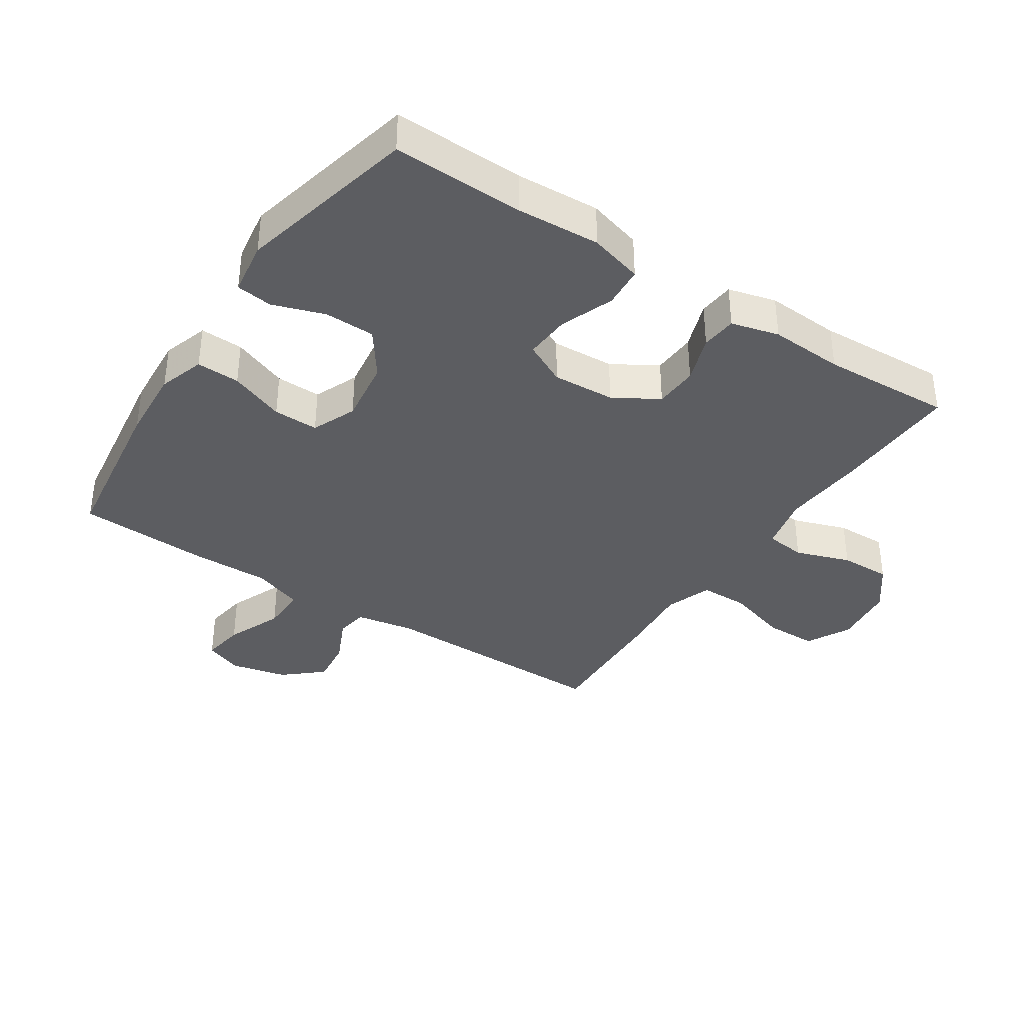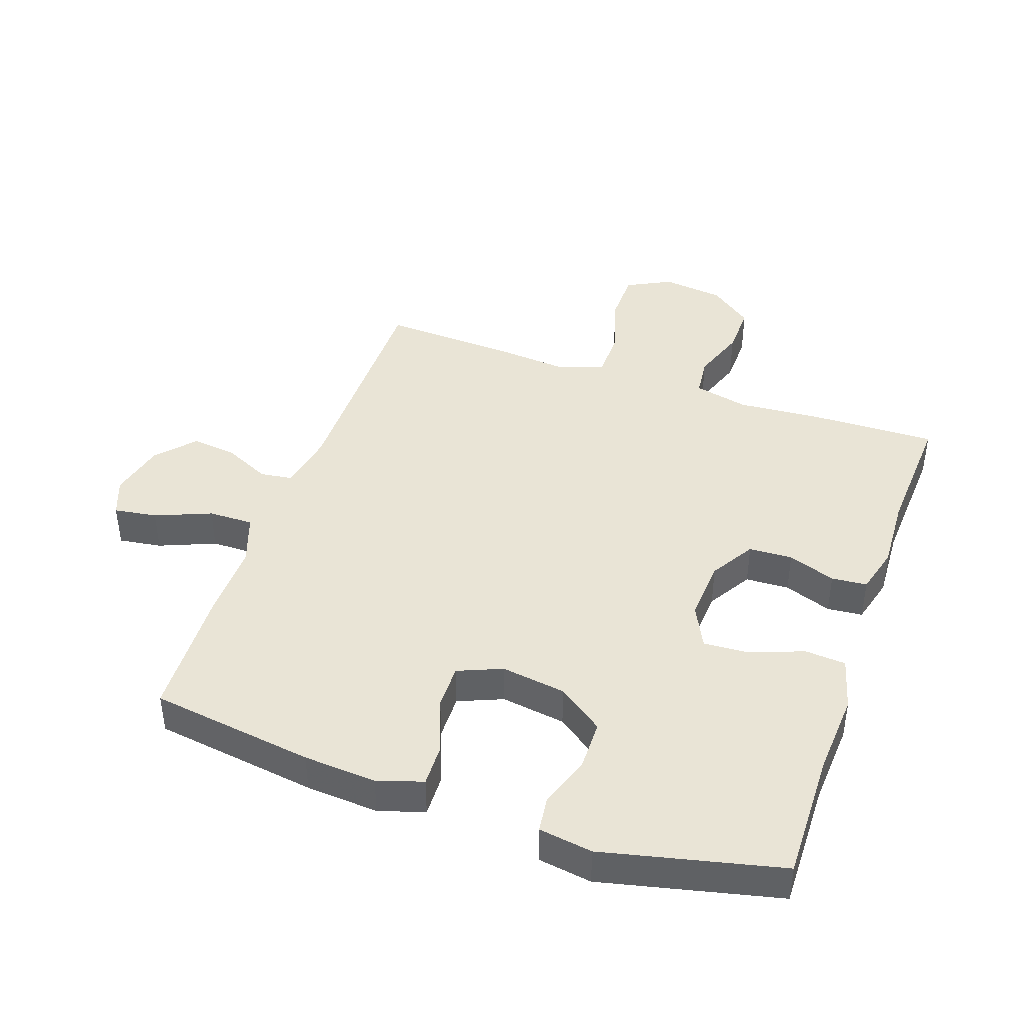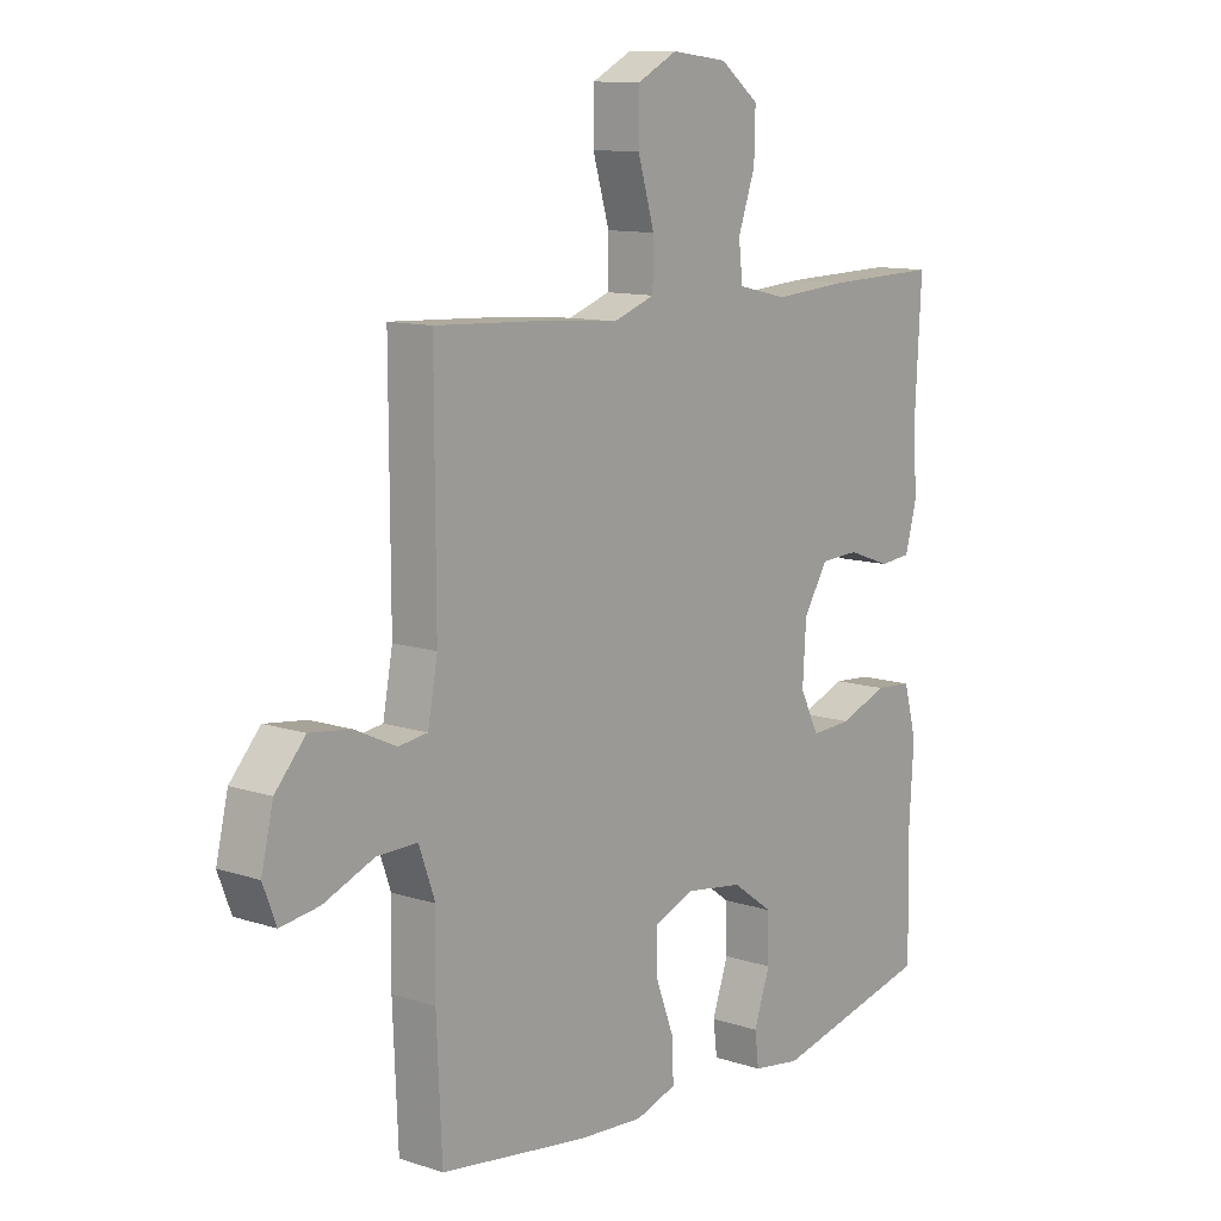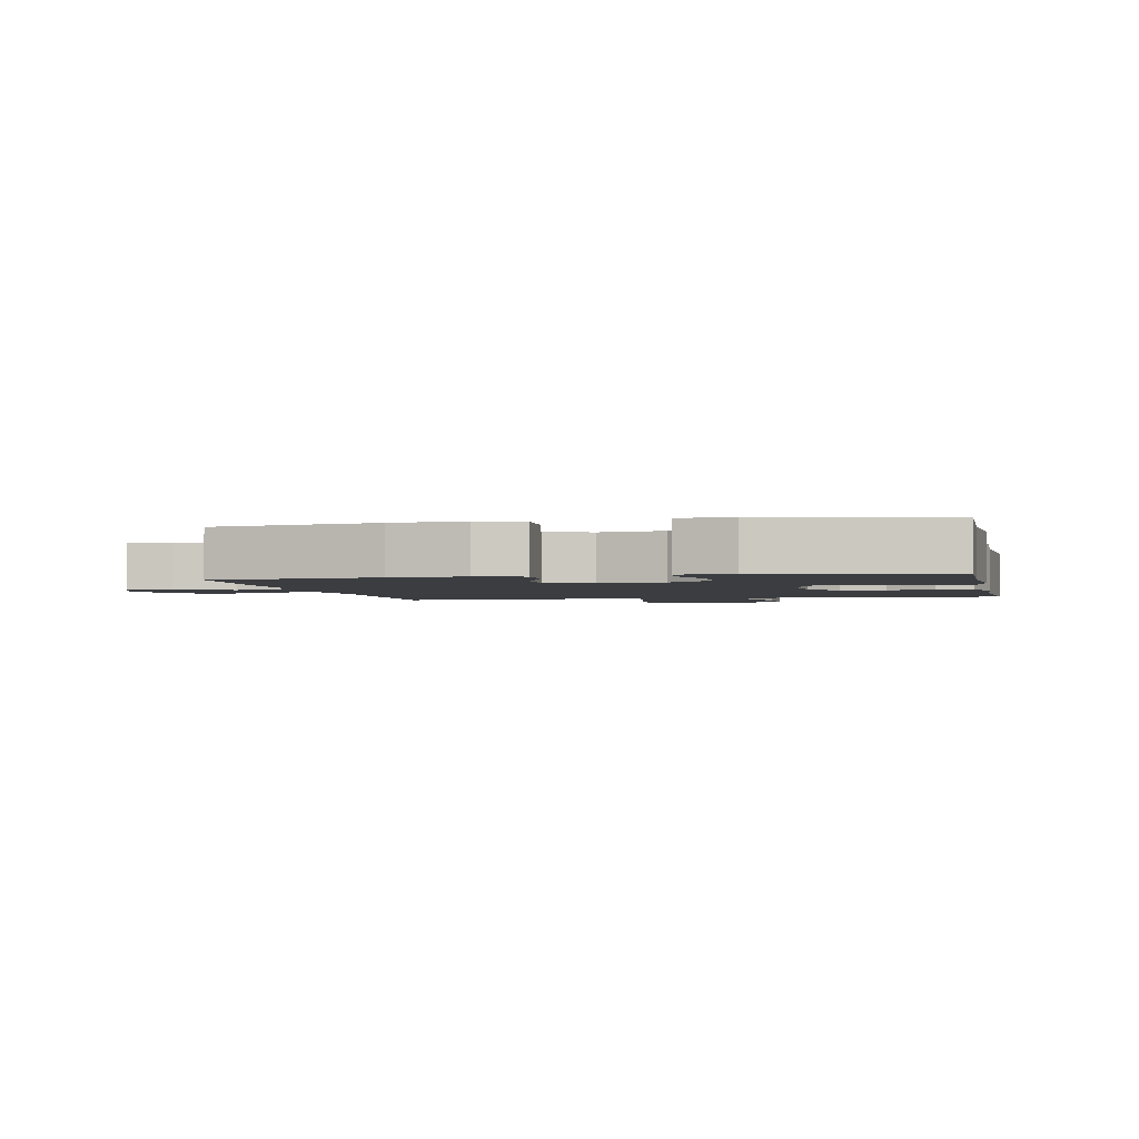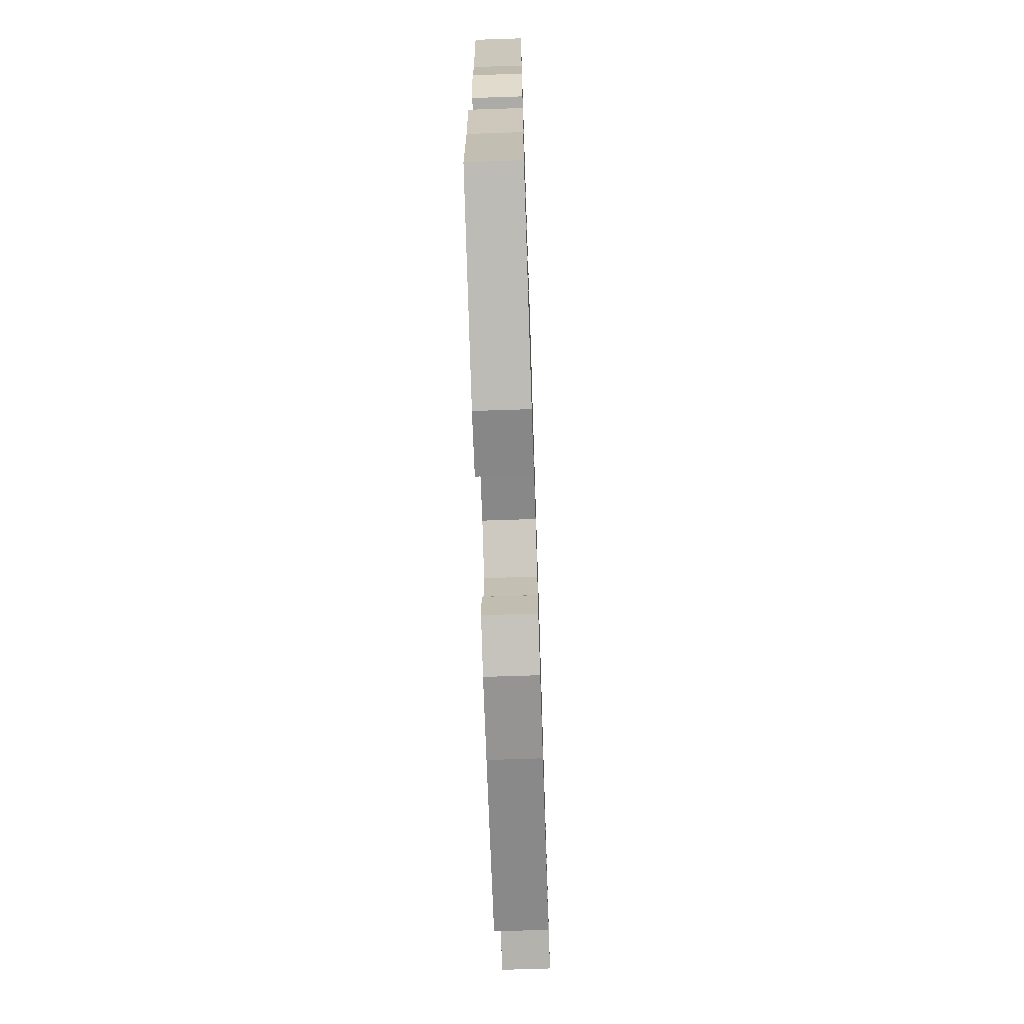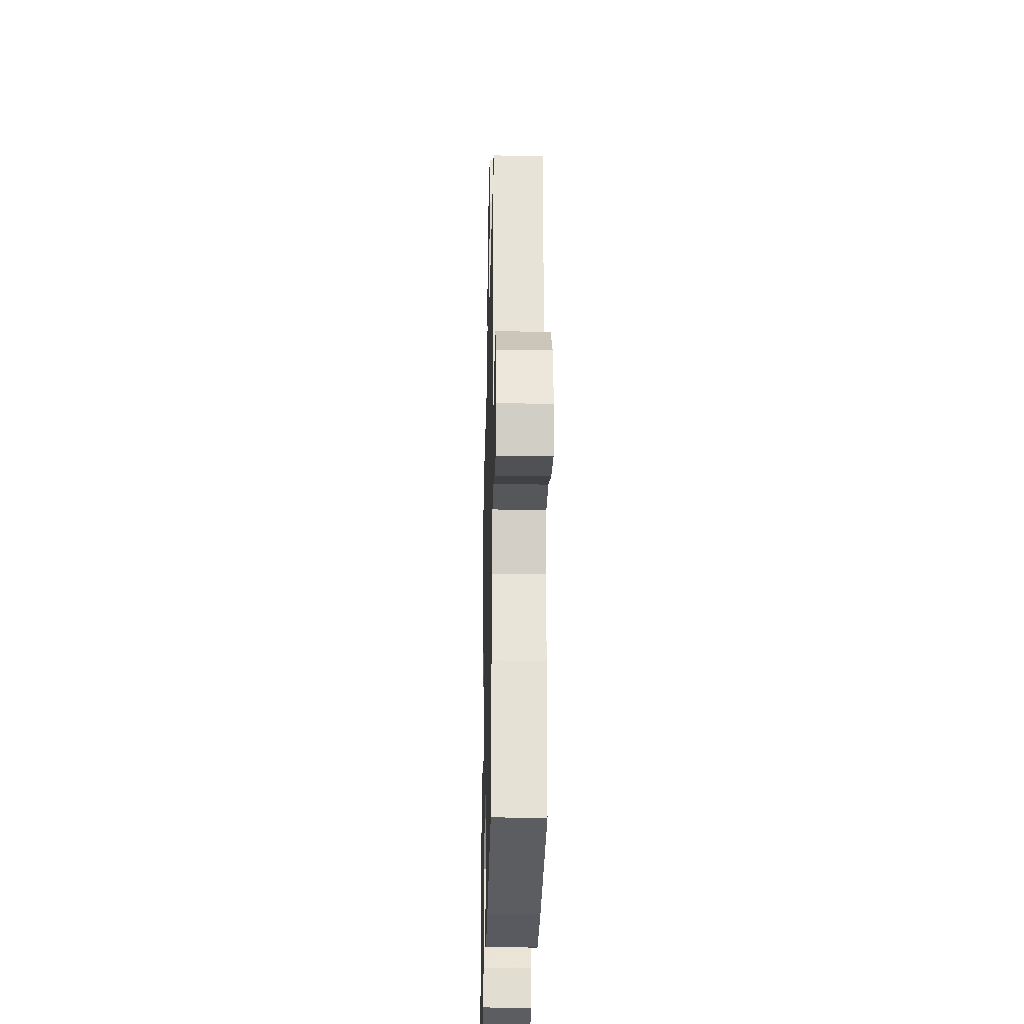
<metadata>
{"format":"obj","ext":"obj","renderer":"f3d","projection":"perspective","resolution":1024,"background":"white","views":[{"elev":-37.0,"azim":-123.6,"up":"+Y"},{"elev":42.4,"azim":-160.8,"up":"+Y"},{"elev":11.2,"azim":128.8,"up":"+Z"},{"elev":-2.3,"azim":-167.8,"up":"+Y"},{"elev":-71.1,"azim":-88.1,"up":"+Z"},{"elev":-27.9,"azim":88.6,"up":"+Z"}]}
</metadata>
<code>
v -0.5 0.07 -0.5
v -0.496 0.07 -0.294
v -0.504 0.07 -0.164
v -0.481 0.07 -0.08
v -0.416 0.07 -0.075
v -0.332 0.07 -0.107
v -0.26 0.07 -0.111
v -0.227 0.07 -0.044
v -0.233 0.07 0.054
v -0.275 0.07 0.124
v -0.344 0.07 0.127
v -0.419 0.07 0.1
v -0.475 0.07 0.105
v -0.495 0.07 0.18
v -0.489 0.07 0.296
v -0.5 0.07 0.5
v -0.301 0.07 0.495
v -0.169 0.07 0.485
v -0.082 0.07 0.505
v -0.075 0.07 0.568
v -0.105 0.07 0.654
v -0.107 0.07 0.734
v -0.039 0.07 0.786
v 0.059 0.07 0.798
v 0.129 0.07 0.762
v 0.13 0.07 0.68
v 0.101 0.07 0.582
v 0.102 0.07 0.506
v 0.175 0.07 0.48
v 0.289 0.07 0.49
v 0.5 0.07 0.5
v 0.499 0.07 0.129
v 0.516 0.07 0.037
v 0.567 0.07 0.03
v 0.639 0.07 0.064
v 0.711 0.07 0.073
v 0.764 0.07 0.013
v 0.785 0.07 -0.076
v 0.762 0.07 -0.136
v 0.694 0.07 -0.126
v 0.606 0.07 -0.09
v 0.535 0.07 -0.089
v 0.507 0.07 -0.168
v 0.509 0.07 -0.292
v 0.5 0.07 -0.5
v 0.241 0.07 -0.537
v 0.126 0.07 -0.545
v 0.054 0.07 -0.522
v 0.056 0.07 -0.454
v 0.089 0.07 -0.367
v 0.09 0.07 -0.296
v 0.02 0.07 -0.267
v -0.082 0.07 -0.282
v -0.154 0.07 -0.334
v -0.155 0.07 -0.413
v -0.127 0.07 -0.495
v -0.134 0.07 -0.552
v -0.219 0.07 -0.565
v -0.5 0 -0.5
v -0.496 0 -0.294
v -0.504 0 -0.164
v -0.481 0 -0.08
v -0.416 0 -0.075
v -0.332 0 -0.107
v -0.26 0 -0.111
v -0.227 0 -0.044
v -0.233 0 0.054
v -0.275 0 0.124
v -0.344 0 0.127
v -0.419 0 0.1
v -0.475 0 0.105
v -0.495 0 0.18
v -0.489 0 0.296
v -0.5 0 0.5
v -0.301 0 0.495
v -0.169 0 0.485
v -0.082 0 0.505
v -0.075 0 0.568
v -0.105 0 0.654
v -0.107 0 0.734
v -0.039 0 0.786
v 0.059 0 0.798
v 0.129 0 0.762
v 0.13 0 0.68
v 0.101 0 0.582
v 0.102 0 0.506
v 0.175 0 0.48
v 0.289 0 0.49
v 0.5 0 0.5
v 0.499 0 0.129
v 0.516 0 0.037
v 0.567 0 0.03
v 0.639 0 0.064
v 0.711 0 0.073
v 0.764 0 0.013
v 0.785 0 -0.076
v 0.762 0 -0.136
v 0.694 0 -0.126
v 0.606 0 -0.09
v 0.535 0 -0.089
v 0.507 0 -0.168
v 0.509 0 -0.292
v 0.5 0 -0.5
v 0.241 0 -0.537
v 0.126 0 -0.545
v 0.054 0 -0.522
v 0.056 0 -0.454
v 0.089 0 -0.367
v 0.09 0 -0.296
v 0.02 0 -0.267
v -0.082 0 -0.282
v -0.154 0 -0.334
v -0.155 0 -0.413
v -0.127 0 -0.495
v -0.134 0 -0.552
v -0.219 0 -0.565
f 58 1 2
f 57 58 2
f 56 57 2
f 55 56 2
f 4 5 6
f 3 4 6
f 2 3 6
f 55 2 6
f 54 55 6
f 53 54 6 7
f 52 53 7 8
f 51 52 8 9
f 48 49 50
f 47 48 50
f 46 47 50
f 45 46 50
f 44 45 50
f 43 44 50
f 42 43 50 51
f 39 40 41
f 38 39 41
f 37 38 41
f 36 37 41
f 35 36 41
f 34 35 41
f 33 34 41 42
f 51 9 10
f 42 51 10
f 33 42 10
f 32 33 10
f 32 10 11
f 31 32 11
f 30 31 11
f 29 30 11
f 25 26 27
f 24 25 27
f 23 24 27
f 22 23 27
f 21 22 27
f 20 21 27
f 19 20 27 28
f 13 14 15
f 12 13 15
f 11 12 15
f 29 11 15
f 28 29 15
f 19 28 15
f 18 19 15
f 15 16 17 18
f 60 59 116
f 60 116 115
f 60 115 114
f 60 114 113
f 64 63 62
f 64 62 61
f 64 61 60
f 64 60 113
f 64 113 112
f 65 64 112 111
f 66 65 111 110
f 67 66 110 109
f 108 107 106
f 108 106 105
f 108 105 104
f 108 104 103
f 108 103 102
f 108 102 101
f 109 108 101 100
f 99 98 97
f 99 97 96
f 99 96 95
f 99 95 94
f 99 94 93
f 99 93 92
f 100 99 92 91
f 68 67 109
f 68 109 100
f 68 100 91
f 68 91 90
f 69 68 90
f 69 90 89
f 69 89 88
f 69 88 87
f 85 84 83
f 85 83 82
f 85 82 81
f 85 81 80
f 85 80 79
f 85 79 78
f 86 85 78 77
f 73 72 71
f 73 71 70
f 73 70 69
f 73 69 87
f 73 87 86
f 73 86 77
f 73 77 76
f 76 75 74 73
f 1 59 60 2
f 2 60 61 3
f 3 61 62 4
f 4 62 63 5
f 5 63 64 6
f 6 64 65 7
f 7 65 66 8
f 8 66 67 9
f 9 67 68 10
f 10 68 69 11
f 11 69 70 12
f 12 70 71 13
f 13 71 72 14
f 14 72 73 15
f 15 73 74 16
f 16 74 75 17
f 17 75 76 18
f 18 76 77 19
f 19 77 78 20
f 20 78 79 21
f 21 79 80 22
f 22 80 81 23
f 23 81 82 24
f 24 82 83 25
f 25 83 84 26
f 26 84 85 27
f 27 85 86 28
f 28 86 87 29
f 29 87 88 30
f 30 88 89 31
f 31 89 90 32
f 32 90 91 33
f 33 91 92 34
f 34 92 93 35
f 35 93 94 36
f 36 94 95 37
f 37 95 96 38
f 38 96 97 39
f 39 97 98 40
f 40 98 99 41
f 41 99 100 42
f 42 100 101 43
f 43 101 102 44
f 44 102 103 45
f 45 103 104 46
f 46 104 105 47
f 47 105 106 48
f 48 106 107 49
f 49 107 108 50
f 50 108 109 51
f 51 109 110 52
f 52 110 111 53
f 53 111 112 54
f 54 112 113 55
f 55 113 114 56
f 56 114 115 57
f 57 115 116 58
f 58 116 59 1

</code>
